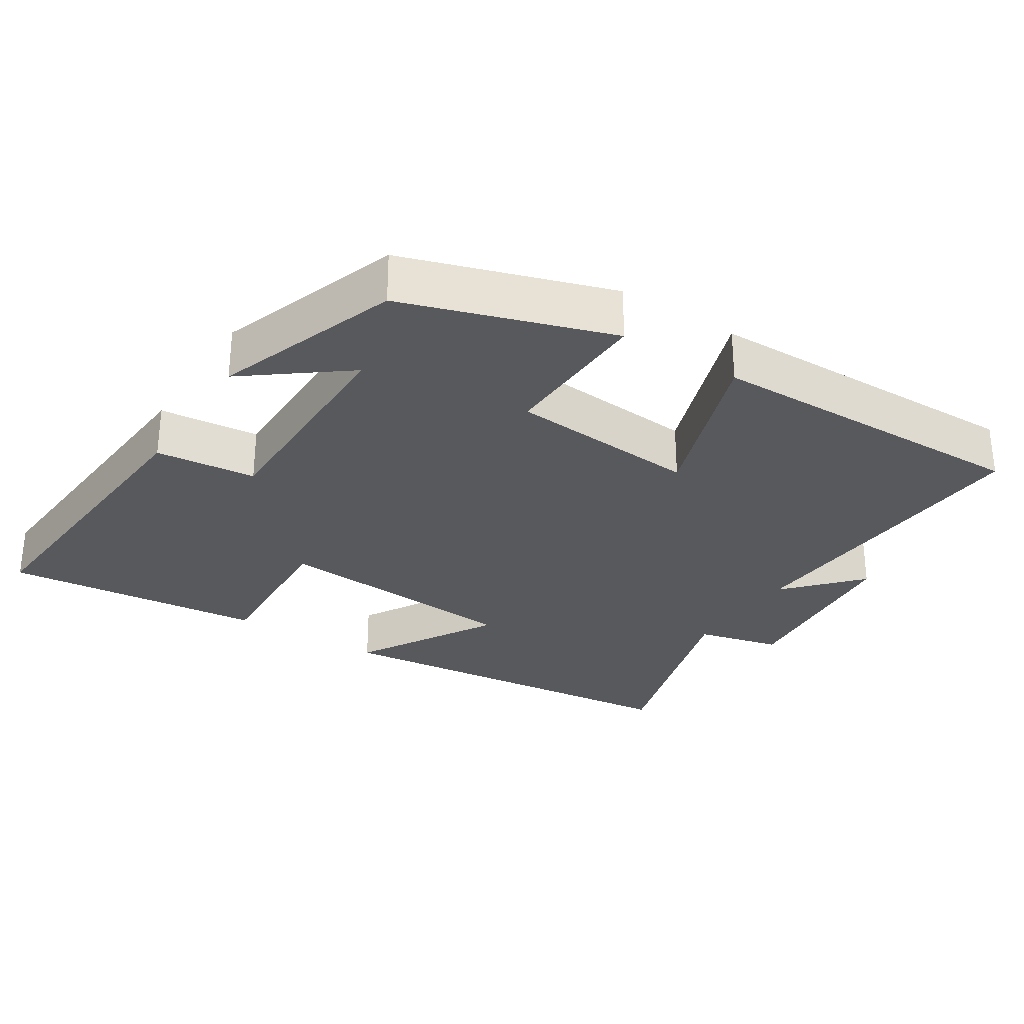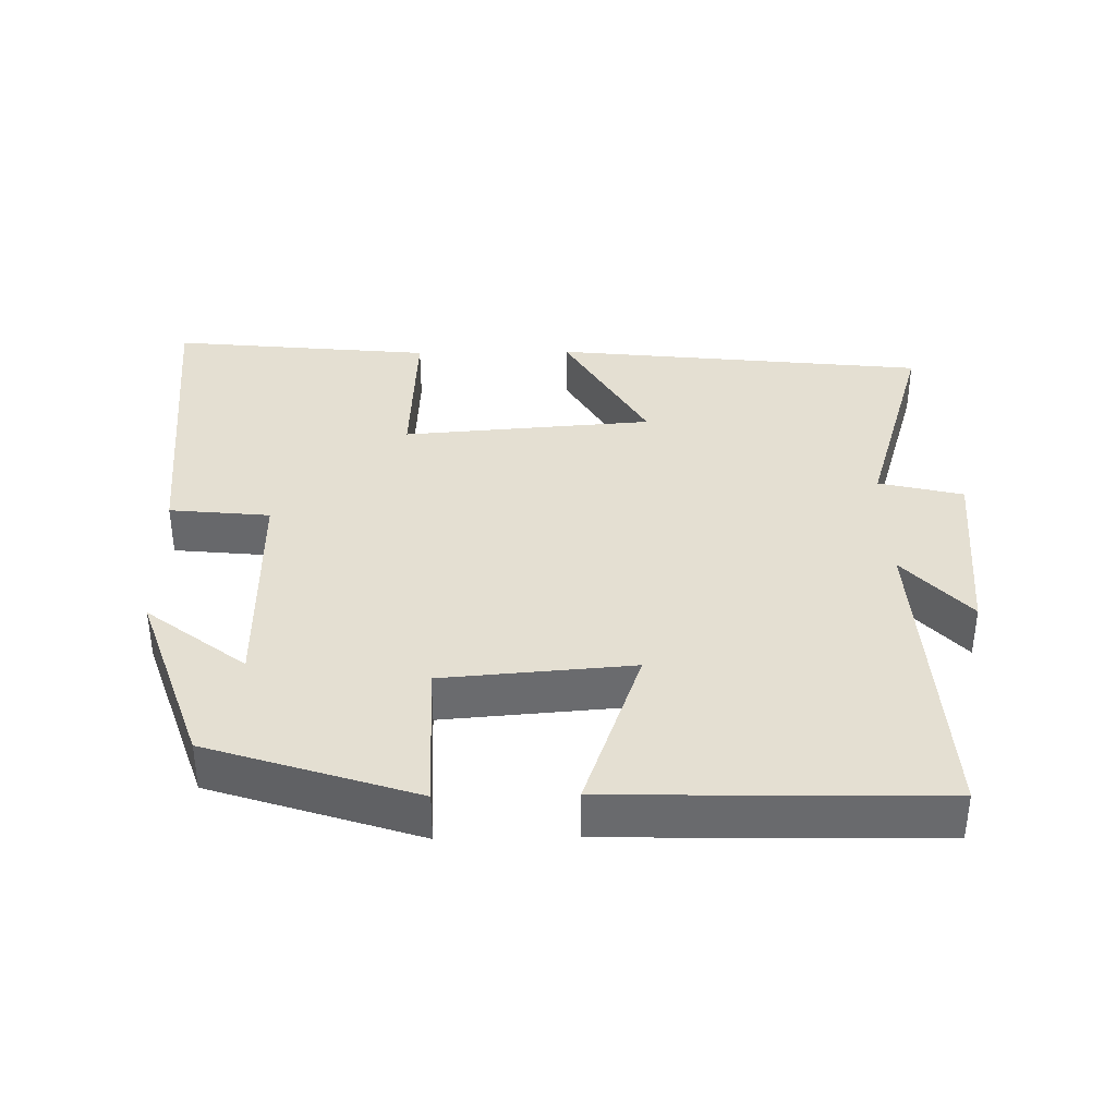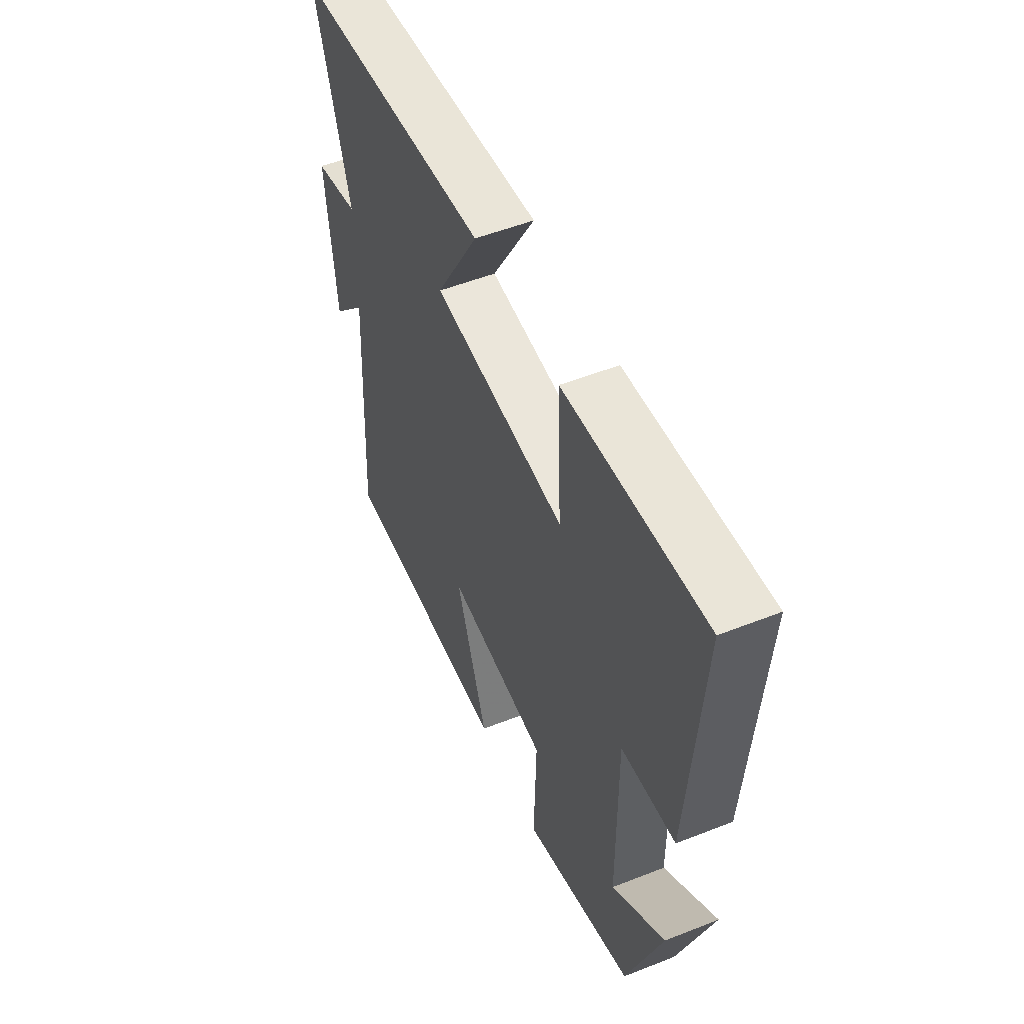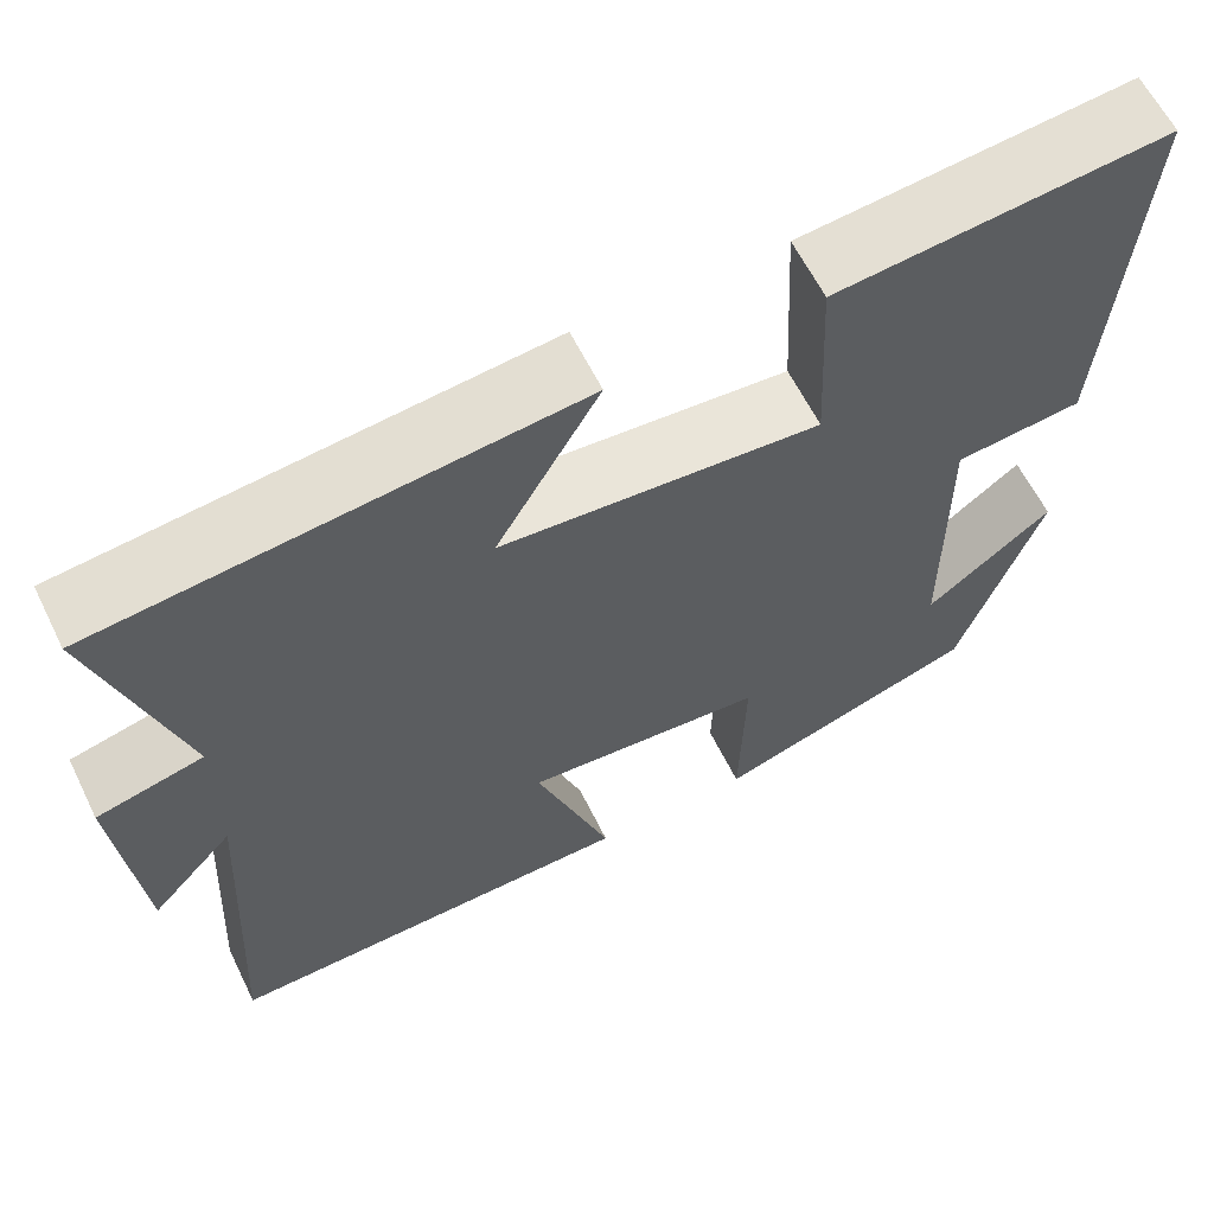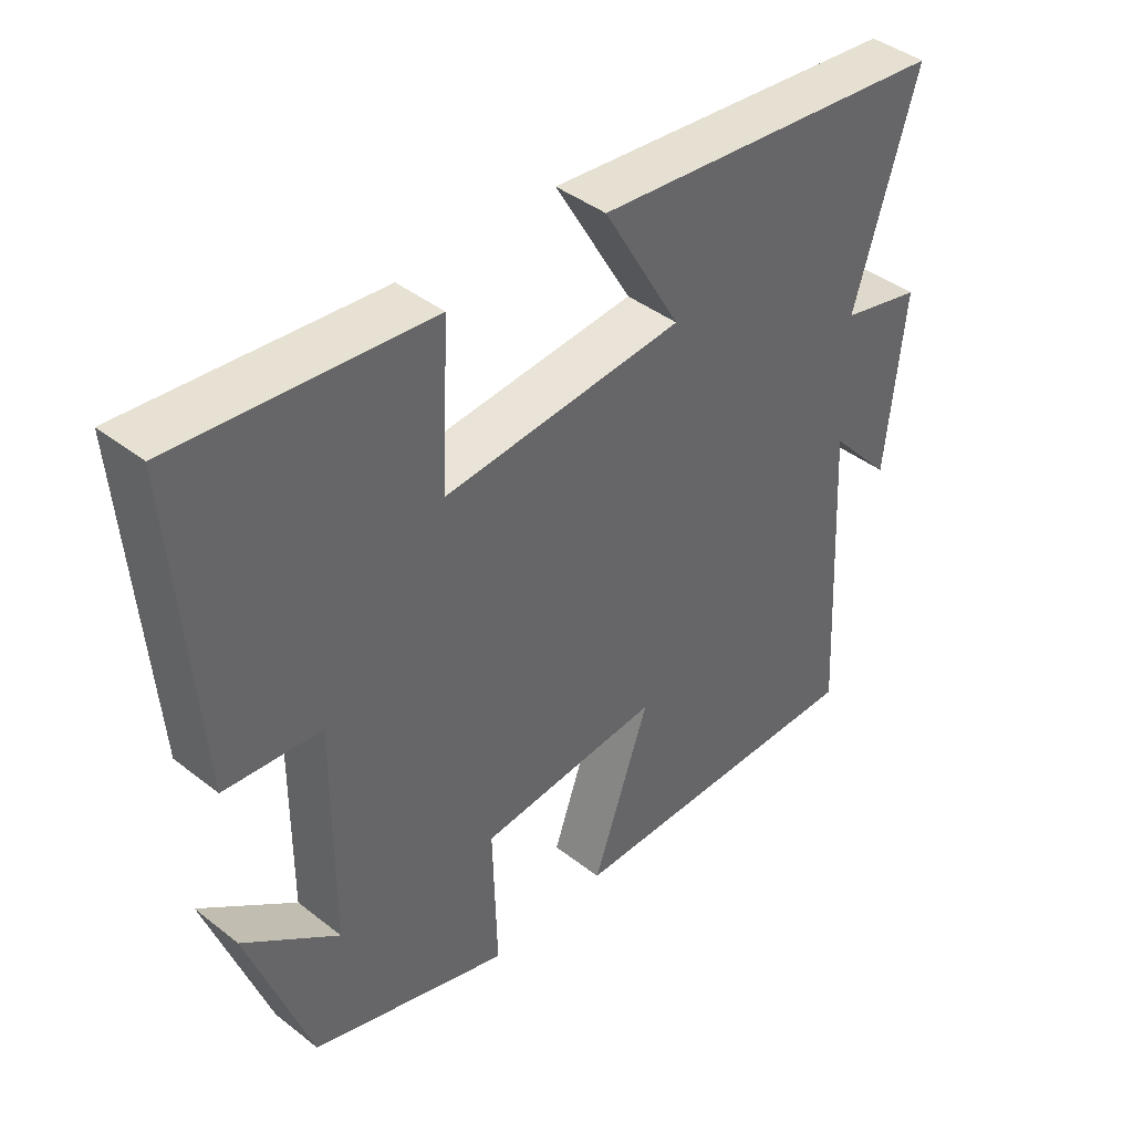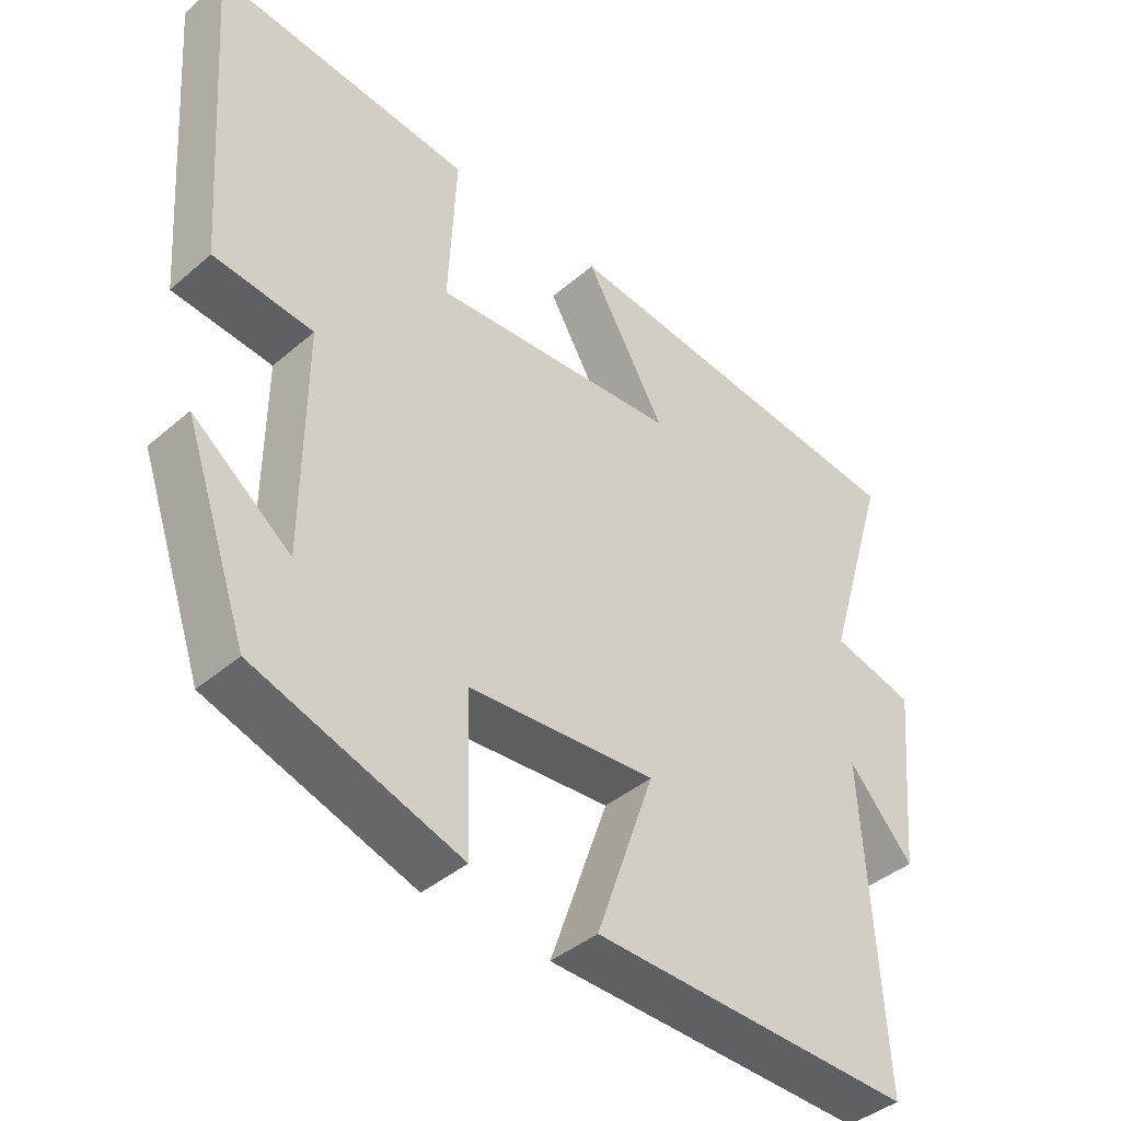
<metadata>
{"format":"obj","ext":"obj","renderer":"f3d","projection":"perspective","resolution":1024,"background":"white","views":[{"elev":-29.4,"azim":147.4,"up":"+Y"},{"elev":37.0,"azim":179.1,"up":"+Y"},{"elev":52.7,"azim":67.0,"up":"+Z"},{"elev":61.6,"azim":-26.2,"up":"+Z"},{"elev":41.9,"azim":133.2,"up":"+Z"},{"elev":-41.4,"azim":136.0,"up":"+Z"}]}
</metadata>
<code>
v -0.593 0.07 0.444
v -0.064 0.07 0.5
v -0.179 0.07 0.301
v 0.175 0.07 0.273
v 0.164 0.07 0.5
v 0.533 0.07 0.536
v 0.5 0.07 0.087
v 0.358 0.07 0.073
v 0.36 0.07 -0.251
v 0.5 0.07 -0.143
v 0.409 0.07 -0.405
v 0.116 0.07 -0.5
v 0.122 0.07 -0.283
v -0.146 0.07 -0.261
v -0.062 0.07 -0.5
v -0.525 0.07 -0.508
v -0.5 0.07 -0.055
v -0.593 0.07 -0.158
v -0.619 0.07 0.108
v -0.5 0.07 0.137
v -0.593 0 0.444
v -0.064 0 0.5
v -0.179 0 0.301
v 0.175 0 0.273
v 0.164 0 0.5
v 0.533 0 0.536
v 0.5 0 0.087
v 0.358 0 0.073
v 0.36 0 -0.251
v 0.5 0 -0.143
v 0.409 0 -0.405
v 0.116 0 -0.5
v 0.122 0 -0.283
v -0.146 0 -0.261
v -0.062 0 -0.5
v -0.525 0 -0.508
v -0.5 0 -0.055
v -0.593 0 -0.158
v -0.619 0 0.108
v -0.5 0 0.137
f 17 18 19 20
f 14 15 16 17
f 13 14 17 20
f 11 12 13
f 9 10 11
f 13 20 1
f 11 13 1
f 9 11 1
f 6 7 8
f 5 6 8
f 4 5 8
f 3 4 8 9
f 1 2 3
f 1 3 9
f 40 39 38 37
f 37 36 35 34
f 40 37 34 33
f 33 32 31
f 31 30 29
f 21 40 33
f 21 33 31
f 21 31 29
f 28 27 26
f 28 26 25
f 28 25 24
f 29 28 24 23
f 23 22 21
f 29 23 21
f 1 21 22 2
f 2 22 23 3
f 3 23 24 4
f 4 24 25 5
f 5 25 26 6
f 6 26 27 7
f 7 27 28 8
f 8 28 29 9
f 9 29 30 10
f 10 30 31 11
f 11 31 32 12
f 12 32 33 13
f 13 33 34 14
f 14 34 35 15
f 15 35 36 16
f 16 36 37 17
f 17 37 38 18
f 18 38 39 19
f 19 39 40 20
f 20 40 21 1

</code>
